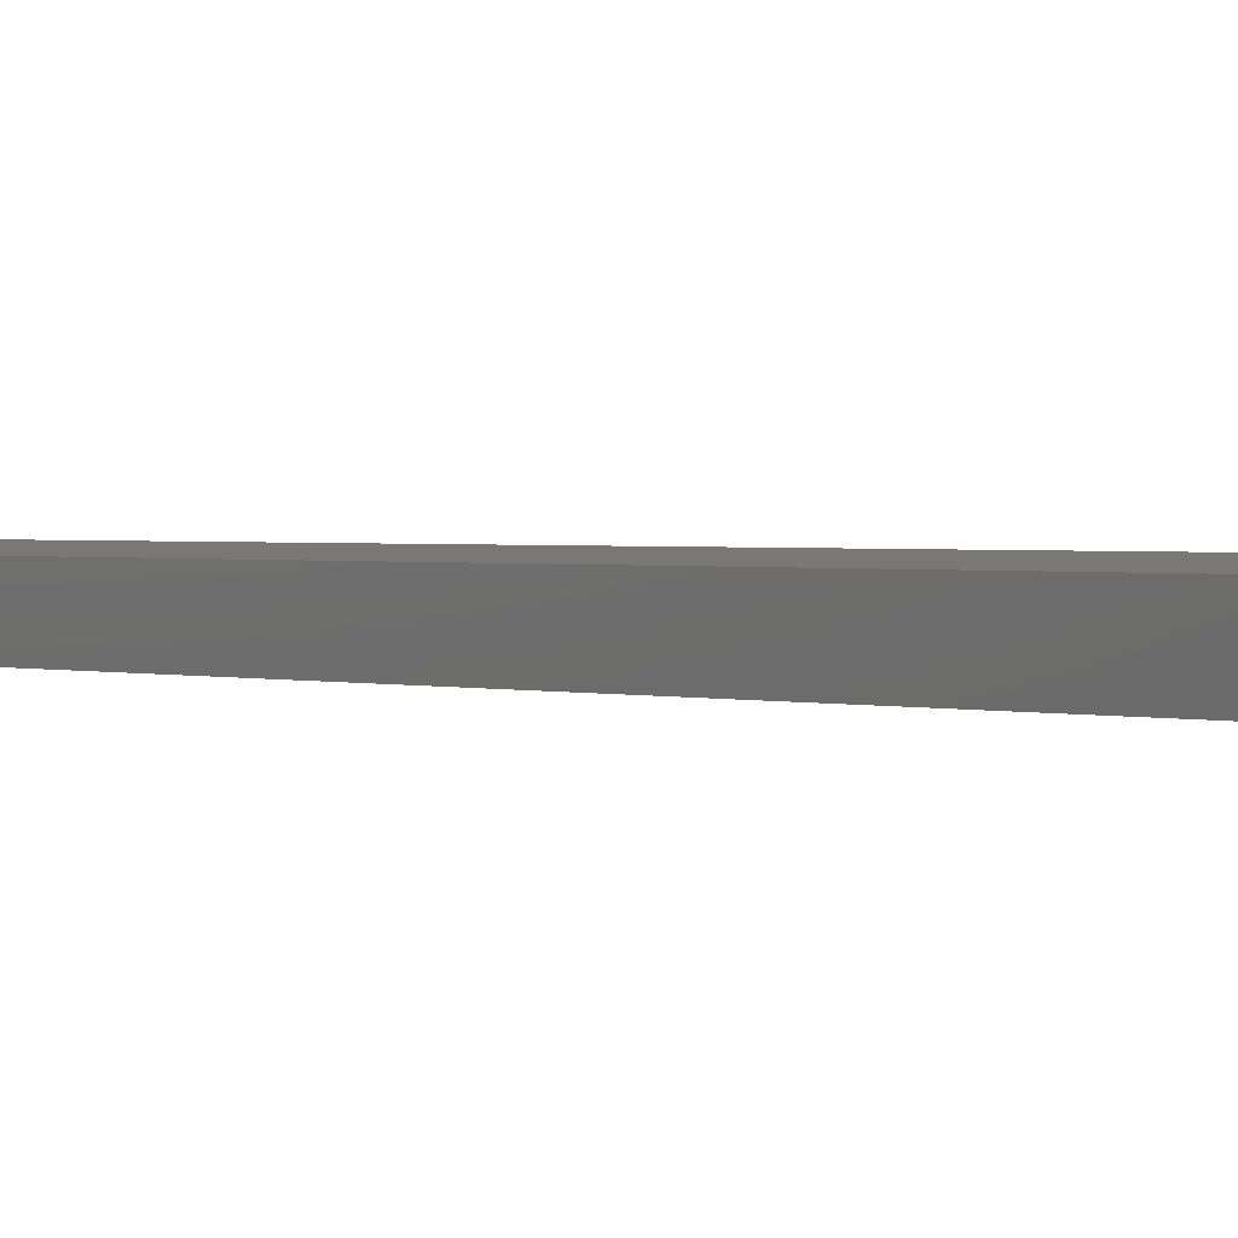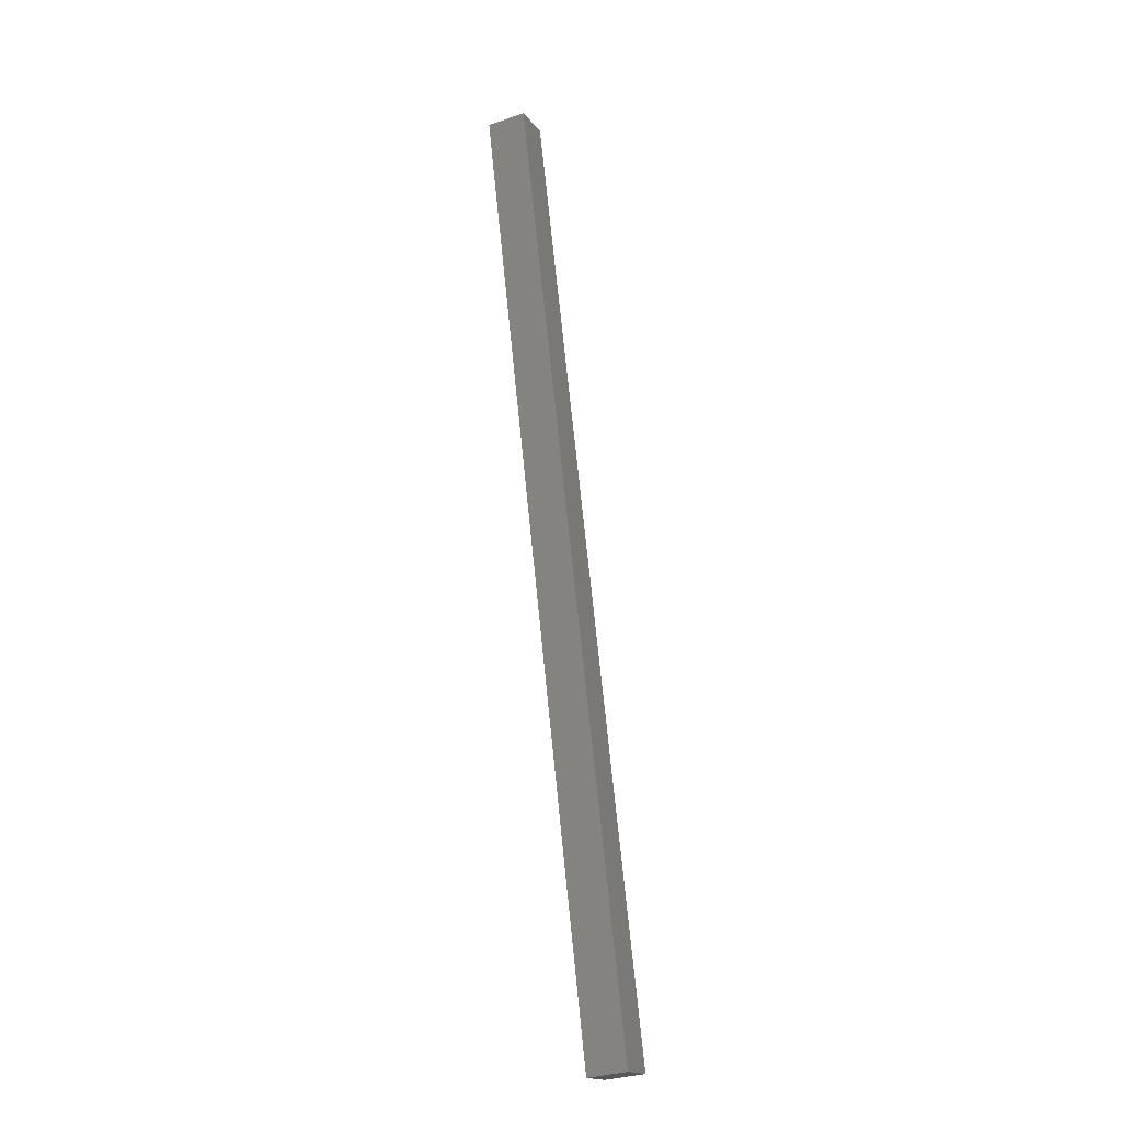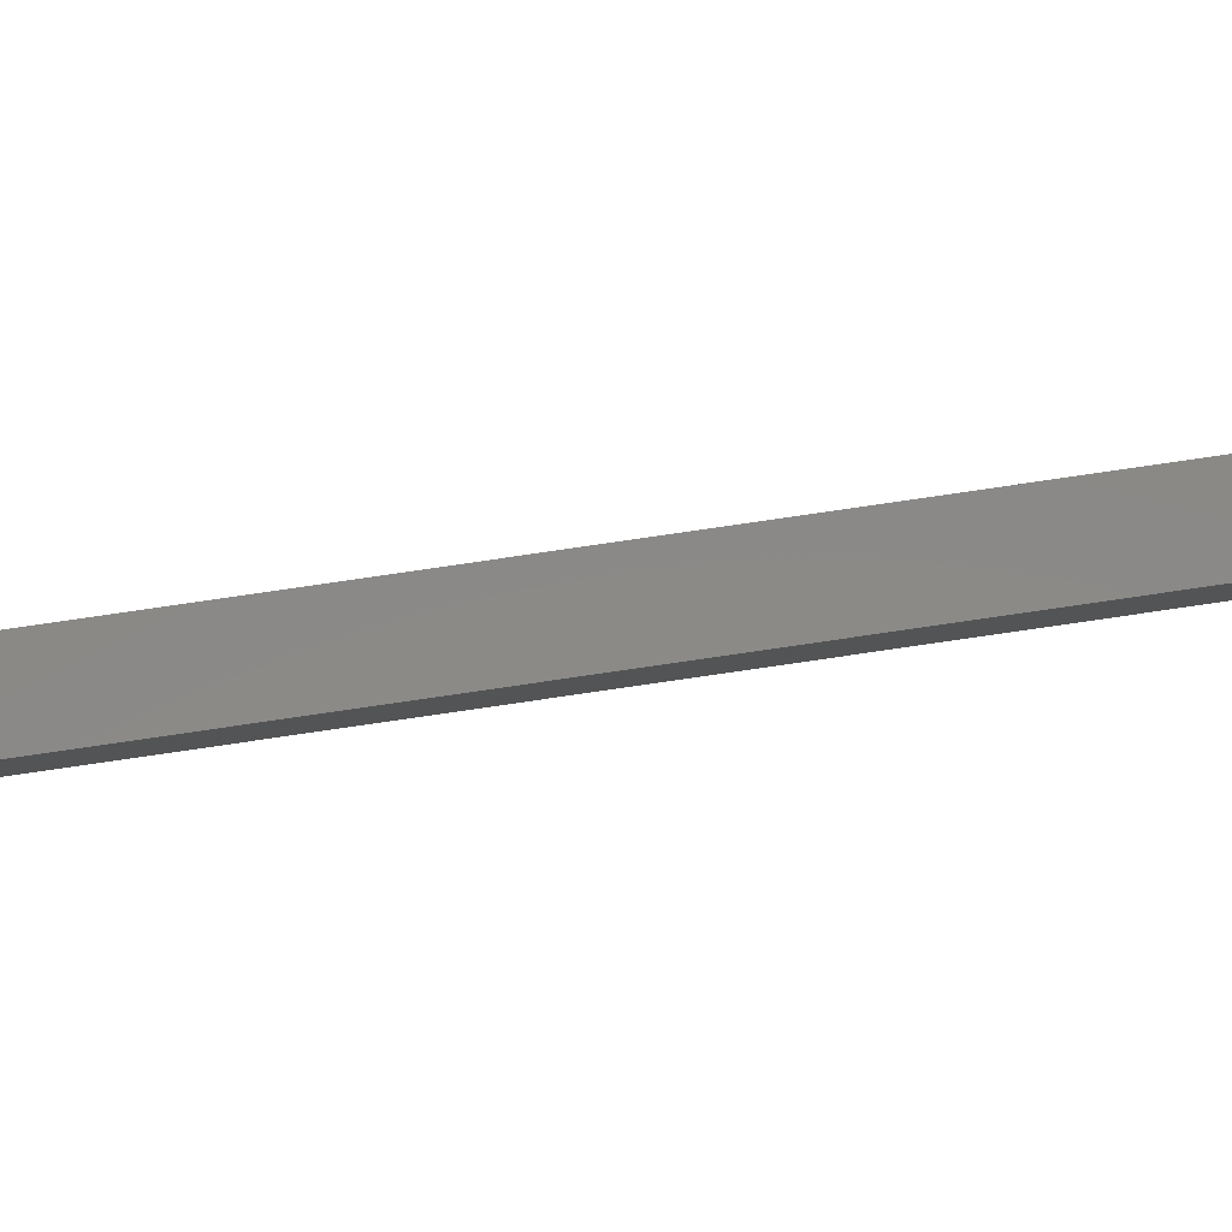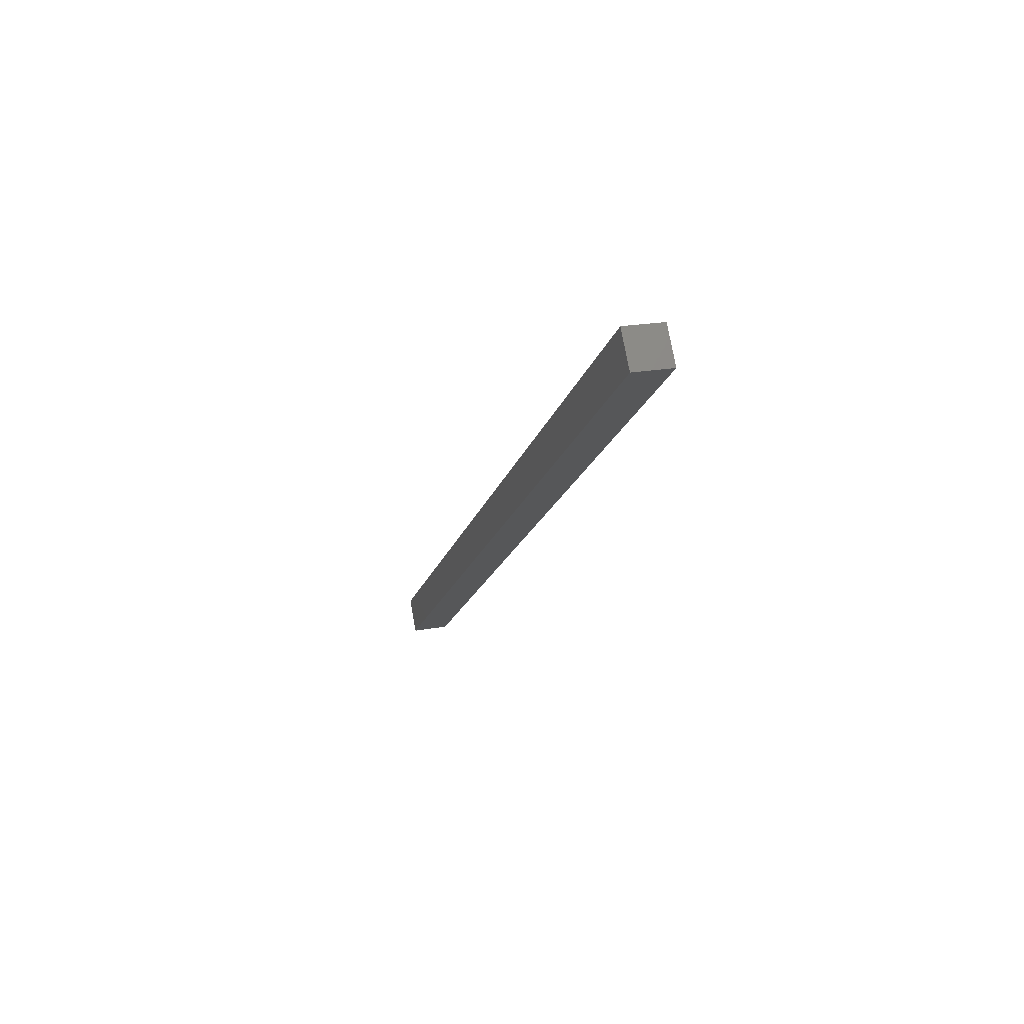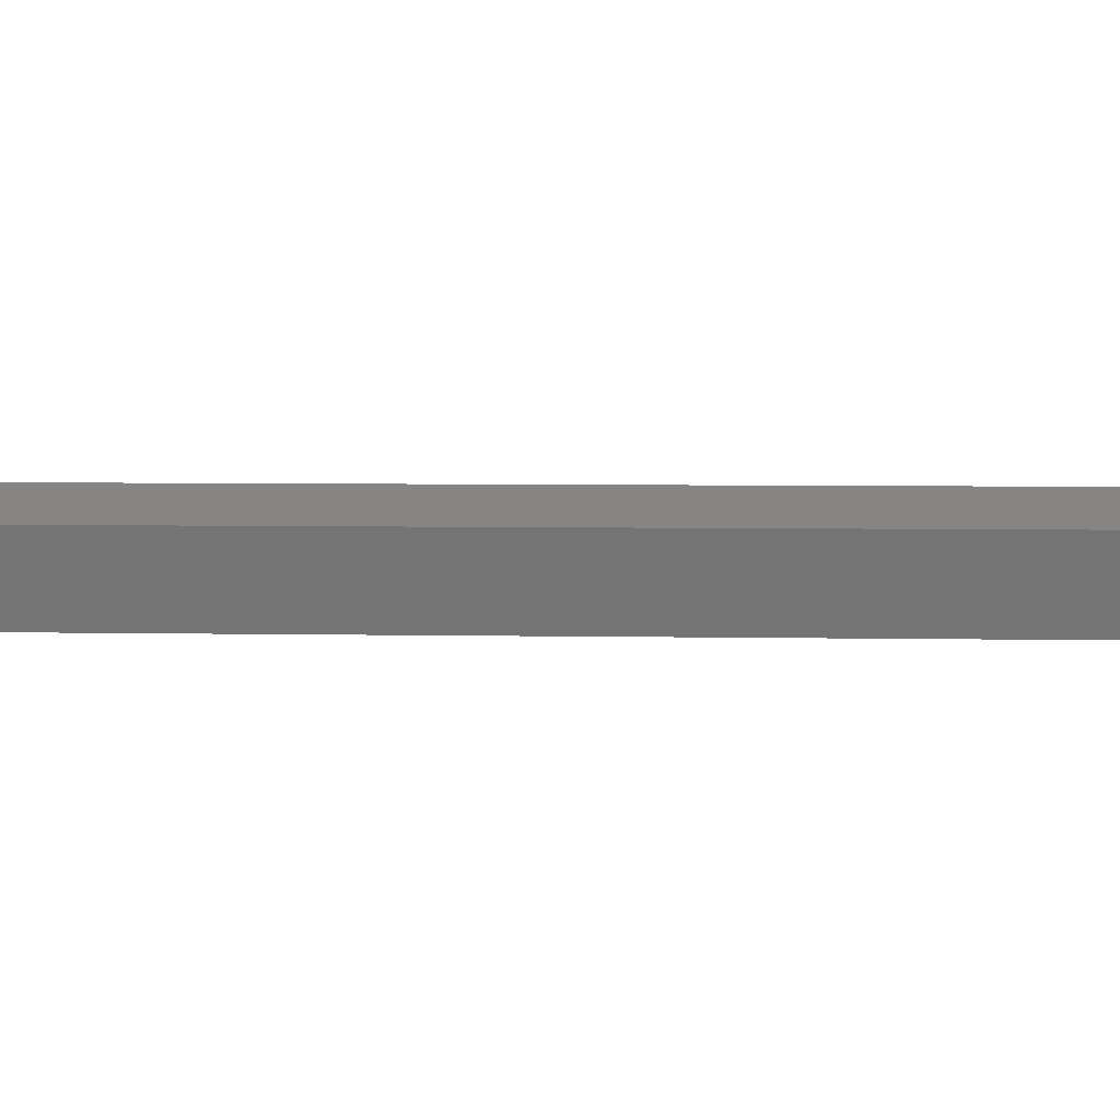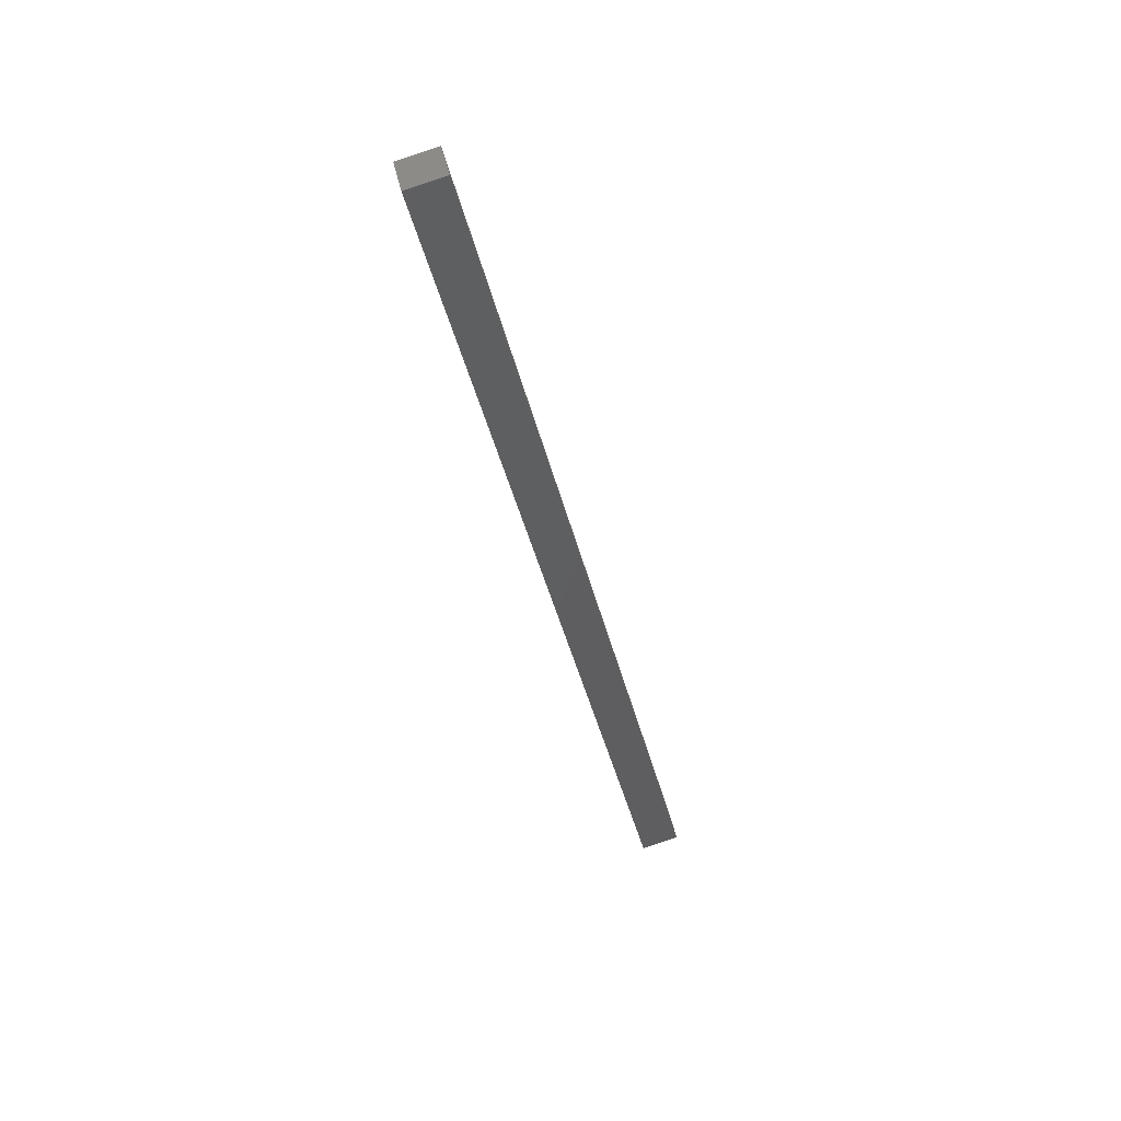
<metadata>
{"format":"stl","ext":"stl","renderer":"f3d","projection":"perspective","resolution":1024,"background":"white","views":[{"elev":3.0,"azim":-22.6,"up":"+Y"},{"elev":-32.1,"azim":122.4,"up":"+Z"},{"elev":75.0,"azim":-84.8,"up":"+Y"},{"elev":76.1,"azim":-3.7,"up":"+Z"},{"elev":15.6,"azim":-70.1,"up":"+Y"},{"elev":46.5,"azim":174.1,"up":"+Z"}]}
</metadata>
<code>
# stl→obj: 8 verts, 12 faces
v 9046 884.2 5791
v 9049 859.4 5791
v 8907 868 5199
v 8910 843.1 5199
v 8882 865.1 5205
v 8885 840.3 5205
v 9022 881.4 5796
v 9025 856.6 5796
f 1 2 3
f 3 2 4
f 5 3 6
f 6 3 4
f 5 7 3
f 3 7 1
f 2 1 8
f 8 1 7
f 6 4 8
f 8 4 2
f 6 8 5
f 5 8 7

</code>
